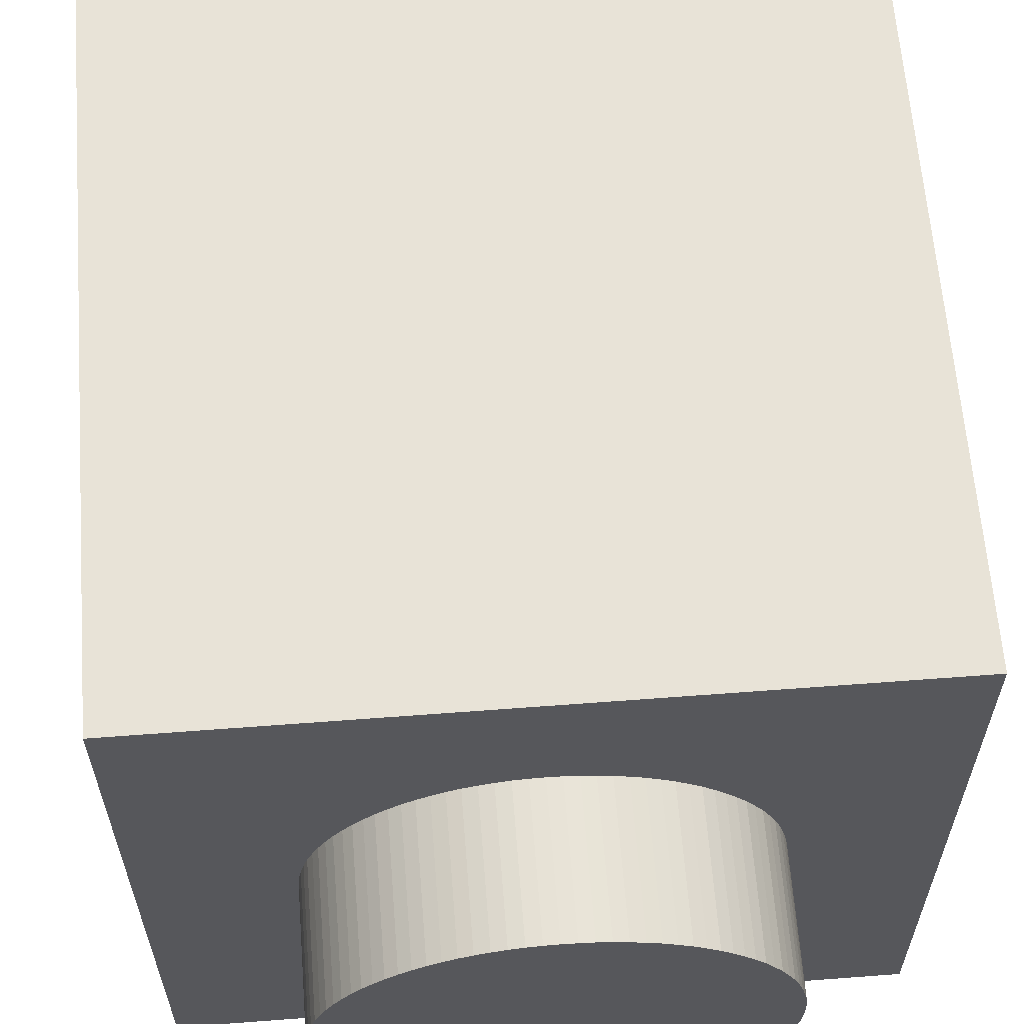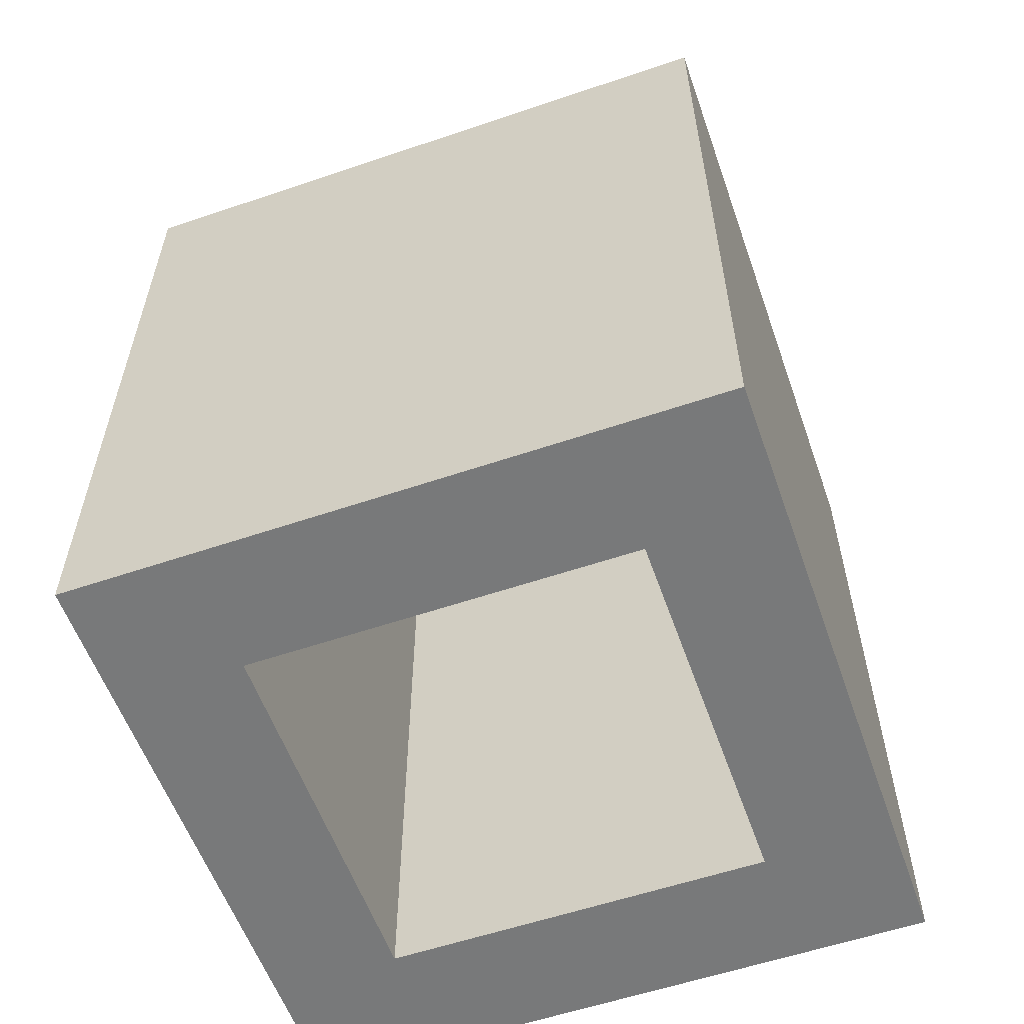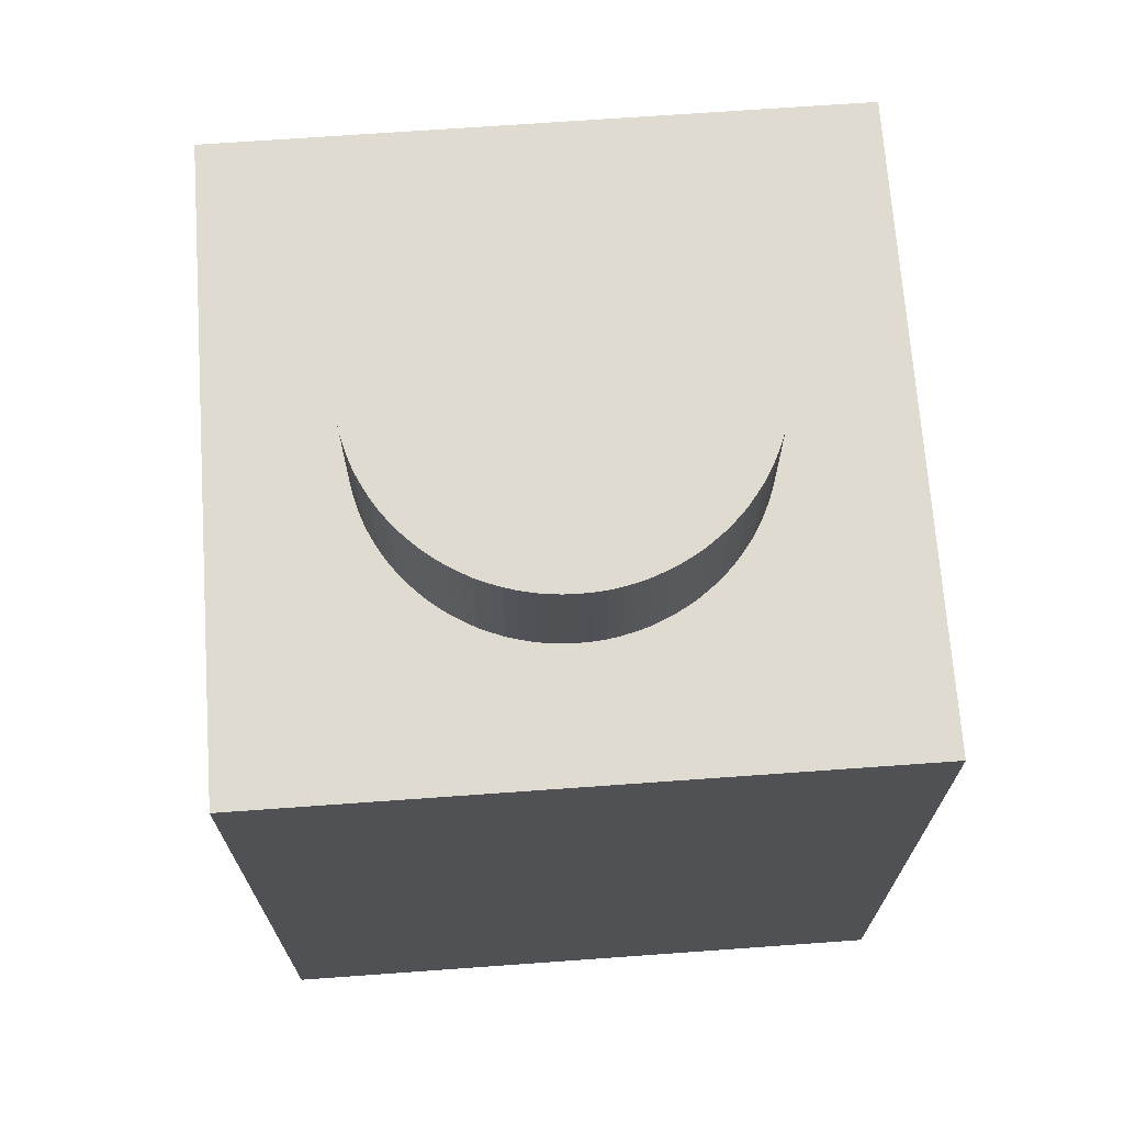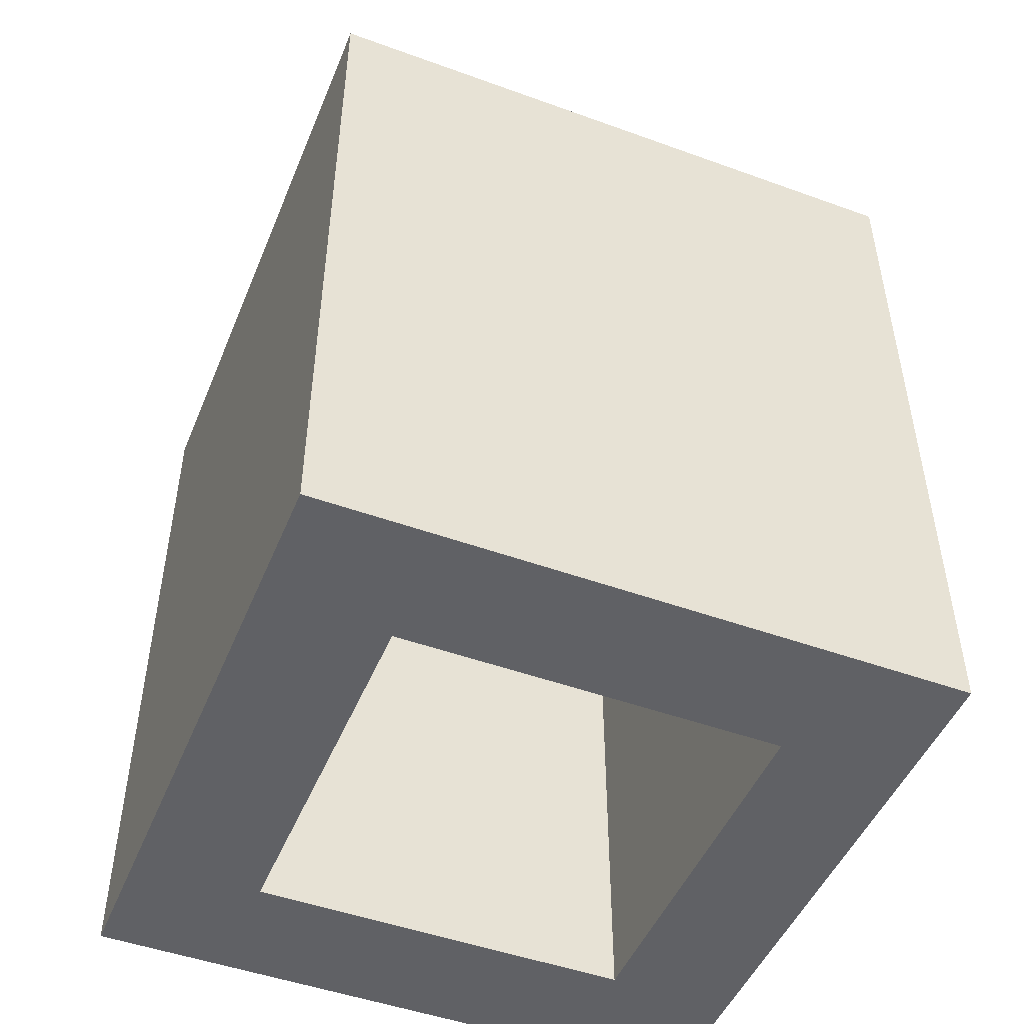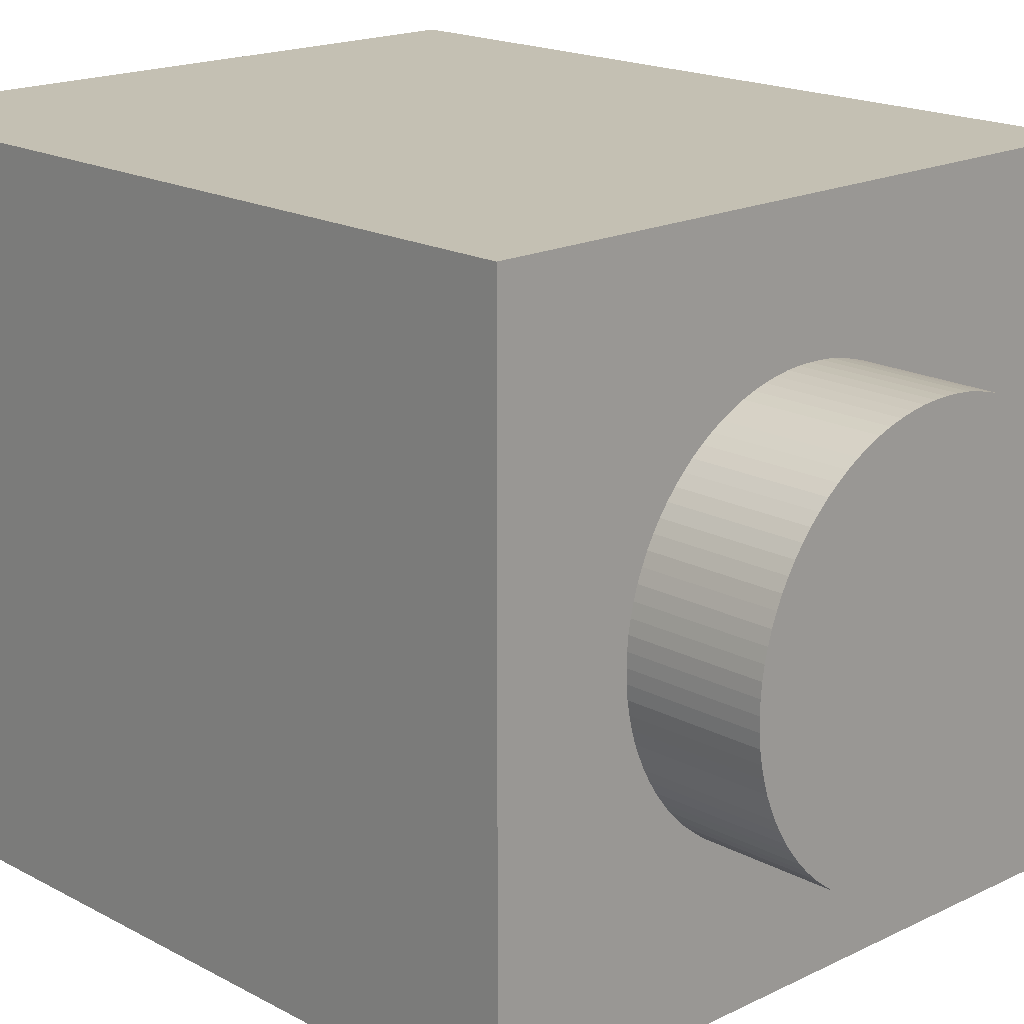
<metadata>
{"format":"obj","ext":"obj","renderer":"f3d","projection":"perspective","resolution":1024,"background":"white","views":[{"elev":62.3,"azim":175.6,"up":"+Z"},{"elev":-57.7,"azim":-70.6,"up":"+Y"},{"elev":69.9,"azim":85.9,"up":"+Y"},{"elev":-48.5,"azim":-112.0,"up":"+Y"},{"elev":18.0,"azim":136.3,"up":"+Z"}]}
</metadata>
<code>
o 1x1
v -2.399 8.001 2.399
v -2.399 8.001 -2.399
v -0.00224 8.001 0.00224
v 2.399 8.001 -2.399
v 2.399 8.001 2.399
v -0.00224 4.001 -2.399
v 2.399 4.001 -2.399
v 2.399 0 -2.399
v -2.399 4.001 -2.399
v -2.399 0 -2.399
v -2.399 4.001 0.00224
v -2.399 4.001 2.399
v -2.399 0 2.399
v 2.399 4.001 2.399
v -0.00224 4.001 2.399
v 2.399 0 2.399
v 2.399 4.001 0.00224
v 3.998 0 0.00224
v 3.998 0 3.998
v 3.201 0 0.7997
v -3.998 0 3.998
v -3.998 0 0.00224
v -3.201 0 -0.7997
v -3.998 0 -3.998
v -0.00224 0 3.998
v -0.7997 0 3.201
v 3.998 0 -3.998
v 0.7997 0 -3.201
v -0.00224 0 -3.998
v 3.998 9.601 0.00224
v 3.998 4.803 0.00224
v 3.998 7.204 -2
v 3.998 9.601 3.998
v 3.998 7.204 2
v 3.998 2.401 2
v 3.998 4.803 -3.998
v 3.998 9.601 -3.998
v 3.998 2.401 -2
v 3.998 4.803 3.998
v 2 2.401 3.998
v -2 2.401 3.998
v -0.00224 9.601 3.998
v -0.00224 4.803 3.998
v 2 7.204 3.998
v -3.998 9.601 3.998
v -3.998 4.803 3.998
v -2 7.204 3.998
v -3.998 7.204 2
v -3.998 4.803 0.00224
v -3.998 9.601 0.00224
v -3.998 2.401 2
v -3.998 2.401 -2
v -3.998 4.803 -3.998
v -3.998 7.204 -2
v -3.998 9.601 -3.998
v -0.00224 4.803 -3.998
v -2 7.204 -3.998
v -2 2.401 -3.998
v -0.00224 9.601 -3.998
v 2 2.401 -3.998
v 2 7.204 -3.998
v -2 9.601 2
v -2 9.601 -2
v 2.399 9.601 0.00224
v 2.395 9.601 -0.1546
v 2 9.601 2
v 2 9.601 -2
v 1.333 9.601 -1.996
v 1.458 9.601 -1.902
v 1.584 9.601 -1.803
v 1.696 9.601 -1.696
v 1.803 9.601 1.584
v 1.696 9.601 1.696
v 1.902 9.601 1.463
v 1.996 9.601 1.333
v 2.076 9.601 1.203
v 2.153 9.601 1.064
v 2.215 9.601 0.9206
v 2.274 9.601 0.7728
v 2.318 9.601 0.6205
v 2.354 9.601 0.4682
v 2.395 9.601 0.159
v 2.381 9.601 0.3158
v -2.399 9.601 0.00224
v -2.395 9.601 0.159
v -1.333 9.601 1.996
v -1.203 9.601 2.081
v 1.06 9.601 -2.153
v 1.198 9.601 -2.076
v 0.9162 9.601 -2.215
v 0.7728 9.601 -2.274
v 0.6205 9.601 -2.318
v 0.4682 9.601 -2.354
v -0.00224 9.601 -2.399
v 0.1546 9.601 -2.395
v 0.3114 9.601 -2.381
v -1.203 9.601 -2.076
v -1.333 9.601 -1.996
v -1.463 9.601 -1.902
v -1.584 9.601 -1.803
v -1.696 9.601 -1.696
v -0.00224 9.601 2.399
v -0.159 9.601 2.395
v -0.3158 9.601 2.381
v -0.4682 9.601 2.354
v -0.6205 9.601 2.318
v -0.7728 9.601 2.274
v -0.9206 9.601 2.22
v -1.064 9.601 2.153
v 2.381 9.601 -0.3114
v 2.354 9.601 -0.4682
v 2.318 9.601 -0.6205
v 2.274 9.601 -0.7728
v 2.215 9.601 -0.9162
v 2.153 9.601 -1.06
v 2.076 9.601 -1.198
v 1.996 9.601 -1.333
v 1.902 9.601 -1.458
v 1.803 9.601 -1.584
v 0.1546 9.601 2.395
v 0.3114 9.601 2.381
v 0.4682 9.601 2.354
v 0.6205 9.601 2.318
v 0.7728 9.601 2.274
v 0.9162 9.601 2.22
v 1.06 9.601 2.153
v 1.198 9.601 2.081
v -2.395 9.601 -0.1546
v -2.381 9.601 -0.3114
v -2.354 9.601 -0.4682
v -2.318 9.601 -0.6205
v -2.274 9.601 -0.7728
v -2.22 9.601 -0.9162
v -2.153 9.601 -1.06
v -2.081 9.601 -1.198
v -1.996 9.601 -1.333
v -1.906 9.601 -1.458
v -1.803 9.601 -1.584
v -1.696 9.601 1.696
v -1.803 9.601 1.584
v -1.906 9.601 1.463
v -1.996 9.601 1.333
v -2.081 9.601 1.203
v -2.153 9.601 1.064
v -2.22 9.601 0.9206
v -2.274 9.601 0.7728
v -2.318 9.601 0.6205
v -2.354 9.601 0.4682
v -2.381 9.601 0.3158
v 1.458 9.601 1.906
v 1.333 9.601 1.996
v 1.584 9.601 1.803
v -1.064 9.601 -2.153
v -0.9206 9.601 -2.215
v -0.7728 9.601 -2.274
v -0.6205 9.601 -2.318
v -0.4682 9.601 -2.354
v -0.159 9.601 -2.395
v -0.3158 9.601 -2.381
v -1.463 9.601 1.906
v -1.584 9.601 1.803
v 2.399 11.2 0.00224
v 2.395 11.2 -0.1546
v 2.381 11.2 -0.3114
v 2.354 11.2 -0.4682
v 2.318 11.2 -0.6205
v 2.274 11.2 -0.7728
v 2.215 11.2 -0.9162
v 2.153 11.2 -1.06
v 2.076 11.2 -1.198
v 1.996 11.2 -1.333
v 1.902 11.2 -1.458
v 1.803 11.2 -1.584
v 1.696 11.2 -1.696
v 1.584 11.2 -1.803
v 1.458 11.2 -1.902
v 1.333 11.2 -1.996
v 1.198 11.2 -2.076
v 1.06 11.2 -2.153
v 0.9162 11.2 -2.215
v 0.7728 11.2 -2.274
v 0.6205 11.2 -2.318
v 0.4682 11.2 -2.354
v 0.3114 11.2 -2.381
v 0.1546 11.2 -2.395
v -0.00224 11.2 -2.399
v -0.159 11.2 -2.395
v -0.3158 11.2 -2.381
v -0.4682 11.2 -2.354
v -0.6205 11.2 -2.318
v -0.7728 11.2 -2.274
v -0.9206 11.2 -2.215
v -1.064 11.2 -2.153
v -1.203 11.2 -2.076
v -1.333 11.2 -1.996
v -1.463 11.2 -1.902
v -1.584 11.2 -1.803
v -1.696 11.2 -1.696
v -1.803 11.2 -1.584
v -1.906 11.2 -1.458
v -1.996 11.2 -1.333
v -2.081 11.2 -1.198
v -2.153 11.2 -1.06
v -2.22 11.2 -0.9162
v -2.274 11.2 -0.7728
v -2.318 11.2 -0.6205
v -2.354 11.2 -0.4682
v -2.381 11.2 -0.3114
v -2.395 11.2 -0.1546
v -2.399 11.2 0.00224
v -2.395 11.2 0.159
v -2.381 11.2 0.3158
v -2.354 11.2 0.4682
v -2.318 11.2 0.6205
v -2.274 11.2 0.7728
v -2.22 11.2 0.9206
v -2.153 11.2 1.064
v -2.081 11.2 1.203
v -1.996 11.2 1.333
v -1.906 11.2 1.463
v -1.803 11.2 1.584
v -1.696 11.2 1.696
v -1.584 11.2 1.803
v -1.463 11.2 1.906
v -1.333 11.2 1.996
v -1.203 11.2 2.081
v -1.064 11.2 2.153
v -0.9206 11.2 2.22
v -0.7728 11.2 2.274
v -0.6205 11.2 2.318
v -0.4682 11.2 2.354
v -0.3158 11.2 2.381
v -0.159 11.2 2.395
v -0.00224 11.2 2.399
v 0.1546 11.2 2.395
v 0.3114 11.2 2.381
v 0.4682 11.2 2.354
v 0.6205 11.2 2.318
v 0.7728 11.2 2.274
v 0.9162 11.2 2.22
v 1.06 11.2 2.153
v 1.198 11.2 2.081
v 1.333 11.2 1.996
v 1.458 11.2 1.906
v 1.584 11.2 1.803
v 1.696 11.2 1.696
v 1.803 11.2 1.584
v 1.902 11.2 1.463
v 1.996 11.2 1.333
v 2.076 11.2 1.203
v 2.153 11.2 1.064
v 2.215 11.2 0.9206
v 2.274 11.2 0.7728
v 2.318 11.2 0.6205
v 2.354 11.2 0.4682
v 2.381 11.2 0.3158
v 2.395 11.2 0.159
v -0.00224 11.2 0.00224
f 1 2 3
f 4 5 3
f 4 3 2
f 1 3 5
f 2 6 4
f 7 4 6
f 8 7 6
f 2 9 6
f 8 6 10
f 9 10 6
f 11 1 12
f 11 10 9
f 12 13 11
f 10 11 13
f 1 11 2
f 9 2 11
f 14 15 5
f 16 13 15
f 1 15 12
f 1 5 15
f 12 15 13
f 16 15 14
f 7 17 4
f 14 17 16
f 17 7 8
f 5 4 17
f 8 16 17
f 17 14 5
f 18 19 20
f 16 8 20
f 20 8 18
f 21 22 13
f 23 13 22
f 22 24 23
f 25 16 19
f 21 26 25
f 21 13 26
f 20 19 16
f 16 26 13
f 23 24 10
f 10 13 23
f 27 18 8
f 10 28 8
f 16 25 26
f 29 10 24
f 27 28 29
f 27 8 28
f 10 29 28
f 30 31 32
f 33 34 30
f 18 31 35
f 36 37 32
f 36 32 31
f 31 38 36
f 18 35 19
f 39 19 35
f 33 39 34
f 31 30 34
f 30 32 37
f 39 35 31
f 31 34 39
f 31 18 38
f 27 38 18
f 27 36 38
f 19 40 25
f 25 41 21
f 42 43 44
f 39 33 44
f 45 46 47
f 25 43 41
f 46 41 43
f 46 21 41
f 45 47 42
f 43 42 47
f 43 40 39
f 43 47 46
f 43 25 40
f 19 39 40
f 39 44 43
f 42 44 33
f 45 48 46
f 49 48 50
f 49 46 48
f 46 49 51
f 24 22 52
f 49 52 22
f 24 52 53
f 50 54 49
f 49 53 52
f 50 55 54
f 46 51 21
f 22 51 49
f 53 49 54
f 22 21 51
f 45 50 48
f 53 54 55
f 56 53 57
f 53 58 24
f 53 56 58
f 56 57 59
f 55 57 53
f 27 29 60
f 56 60 29
f 59 61 56
f 59 37 61
f 27 60 36
f 29 58 56
f 36 61 37
f 56 36 60
f 36 56 61
f 55 59 57
f 29 24 58
f 45 42 62
f 59 55 63
f 64 30 65
f 42 33 66
f 45 62 50
f 50 63 55
f 37 59 67
f 67 68 69
f 67 69 70
f 67 70 71
f 37 67 30
f 30 66 33
f 72 73 66
f 74 72 66
f 75 74 66
f 76 75 66
f 77 76 66
f 78 77 66
f 79 78 66
f 80 79 66
f 81 80 66
f 30 64 82
f 30 82 83
f 30 83 81
f 30 81 66
f 84 50 85
f 86 62 87
f 88 89 67
f 90 88 67
f 91 90 67
f 92 91 67
f 93 92 67
f 59 94 95
f 59 95 96
f 59 96 93
f 59 93 67
f 97 63 98
f 99 98 63
f 100 99 63
f 101 100 63
f 42 102 103
f 42 103 104
f 42 104 105
f 42 105 106
f 42 106 107
f 42 107 108
f 42 108 109
f 42 109 87
f 42 87 62
f 110 65 30
f 111 110 30
f 112 111 30
f 113 112 30
f 114 113 30
f 115 114 30
f 116 115 30
f 117 116 30
f 118 117 30
f 119 118 30
f 71 119 30
f 67 71 30
f 120 102 42
f 121 120 42
f 122 121 42
f 123 122 42
f 124 123 42
f 125 124 42
f 126 125 42
f 127 126 42
f 66 127 42
f 50 84 128
f 50 128 129
f 50 129 130
f 50 130 131
f 50 131 132
f 50 132 133
f 50 133 134
f 50 134 135
f 50 135 136
f 50 136 137
f 50 137 138
f 50 138 101
f 50 101 63
f 62 139 140
f 62 140 141
f 62 141 142
f 62 142 143
f 62 143 144
f 62 144 145
f 62 145 146
f 62 146 147
f 62 147 148
f 149 85 50
f 148 149 50
f 62 148 50
f 150 151 66
f 152 150 66
f 73 152 66
f 68 67 89
f 63 97 153
f 63 153 154
f 63 154 155
f 63 155 156
f 63 156 157
f 158 94 59
f 159 158 59
f 157 159 59
f 63 157 59
f 127 66 151
f 62 86 160
f 62 160 161
f 62 161 139
f 65 162 64
f 162 65 163
f 110 163 65
f 163 110 164
f 111 164 110
f 164 111 165
f 112 165 111
f 165 112 166
f 113 166 112
f 166 113 167
f 114 167 113
f 167 114 168
f 115 168 114
f 168 115 169
f 116 169 115
f 169 116 170
f 117 170 116
f 170 117 171
f 118 171 117
f 171 118 172
f 119 172 118
f 172 119 173
f 71 173 119
f 173 71 174
f 175 174 70
f 71 70 174
f 176 175 69
f 70 69 175
f 177 176 68
f 69 68 176
f 178 177 89
f 68 89 177
f 179 178 88
f 89 88 178
f 180 179 90
f 88 90 179
f 181 180 91
f 90 91 180
f 182 181 92
f 91 92 181
f 183 182 93
f 92 93 182
f 184 183 96
f 93 96 183
f 185 184 95
f 96 95 184
f 186 185 94
f 95 94 185
f 187 186 158
f 94 158 186
f 188 187 159
f 158 159 187
f 189 188 157
f 159 157 188
f 190 189 156
f 157 156 189
f 191 190 155
f 156 155 190
f 192 191 154
f 155 154 191
f 193 192 153
f 154 153 192
f 194 193 97
f 153 97 193
f 195 194 98
f 97 98 194
f 196 195 99
f 98 99 195
f 197 196 100
f 99 100 196
f 198 197 101
f 100 101 197
f 199 198 138
f 101 138 198
f 200 199 137
f 138 137 199
f 201 200 136
f 137 136 200
f 202 201 135
f 136 135 201
f 203 202 134
f 135 134 202
f 204 203 133
f 134 133 203
f 205 204 132
f 133 132 204
f 206 205 131
f 132 131 205
f 207 206 130
f 131 130 206
f 208 207 129
f 130 129 207
f 209 208 128
f 129 128 208
f 210 209 84
f 128 84 209
f 211 210 85
f 84 85 210
f 212 211 149
f 85 149 211
f 213 212 148
f 149 148 212
f 214 213 147
f 148 147 213
f 215 214 146
f 147 146 214
f 216 215 145
f 146 145 215
f 217 216 144
f 145 144 216
f 218 217 143
f 144 143 217
f 219 218 142
f 143 142 218
f 220 219 141
f 142 141 219
f 221 220 140
f 141 140 220
f 222 221 139
f 140 139 221
f 161 223 222
f 222 139 161
f 160 224 223
f 223 161 160
f 86 225 224
f 224 160 86
f 87 226 225
f 225 86 87
f 109 227 226
f 226 87 109
f 108 228 227
f 227 109 108
f 107 229 228
f 228 108 107
f 106 230 229
f 229 107 106
f 105 231 230
f 230 106 105
f 104 232 231
f 231 105 104
f 103 233 232
f 232 104 103
f 102 234 233
f 233 103 102
f 120 235 234
f 234 102 120
f 121 236 235
f 235 120 121
f 122 237 236
f 236 121 122
f 123 238 237
f 237 122 123
f 124 239 238
f 238 123 124
f 125 240 239
f 239 124 125
f 126 241 240
f 240 125 126
f 127 242 241
f 241 126 127
f 151 243 242
f 242 127 151
f 150 244 243
f 243 151 150
f 152 245 244
f 244 150 152
f 73 246 245
f 245 152 73
f 72 246 73
f 246 72 247
f 74 247 72
f 247 74 248
f 75 248 74
f 248 75 249
f 76 249 75
f 249 76 250
f 77 250 76
f 250 77 251
f 78 251 77
f 251 78 252
f 79 252 78
f 252 79 253
f 80 253 79
f 253 80 254
f 81 254 80
f 254 81 255
f 83 255 81
f 255 83 256
f 82 256 83
f 256 82 257
f 64 257 82
f 257 64 162
f 256 257 258
f 162 258 257
f 210 258 209
f 255 256 258
f 254 255 258
f 253 254 258
f 252 253 258
f 251 252 258
f 250 251 258
f 249 250 258
f 248 249 258
f 247 248 258
f 246 247 258
f 245 246 258
f 244 245 258
f 243 244 258
f 242 243 258
f 241 242 258
f 240 241 258
f 239 240 258
f 238 239 258
f 237 238 258
f 236 237 258
f 235 236 258
f 234 235 258
f 258 233 234
f 258 232 233
f 258 231 232
f 258 230 231
f 258 229 230
f 258 228 229
f 258 227 228
f 258 226 227
f 258 225 226
f 258 224 225
f 258 223 224
f 258 222 223
f 258 221 222
f 258 220 221
f 258 219 220
f 258 218 219
f 258 217 218
f 258 216 217
f 258 215 216
f 258 214 215
f 258 213 214
f 258 212 213
f 258 211 212
f 258 210 211
f 208 209 258
f 207 208 258
f 206 207 258
f 205 206 258
f 204 205 258
f 203 204 258
f 202 203 258
f 201 202 258
f 200 201 258
f 199 200 258
f 198 199 258
f 197 198 258
f 196 197 258
f 195 196 258
f 194 195 258
f 193 194 258
f 192 193 258
f 191 192 258
f 190 191 258
f 189 190 258
f 188 189 258
f 187 188 258
f 186 187 258
f 258 185 186
f 258 184 185
f 258 183 184
f 258 182 183
f 258 181 182
f 258 180 181
f 258 179 180
f 258 178 179
f 258 177 178
f 258 176 177
f 258 175 176
f 258 174 175
f 258 173 174
f 258 172 173
f 258 171 172
f 258 170 171
f 258 169 170
f 258 168 169
f 258 167 168
f 258 166 167
f 258 165 166
f 258 164 165
f 258 162 163
f 258 163 164

</code>
